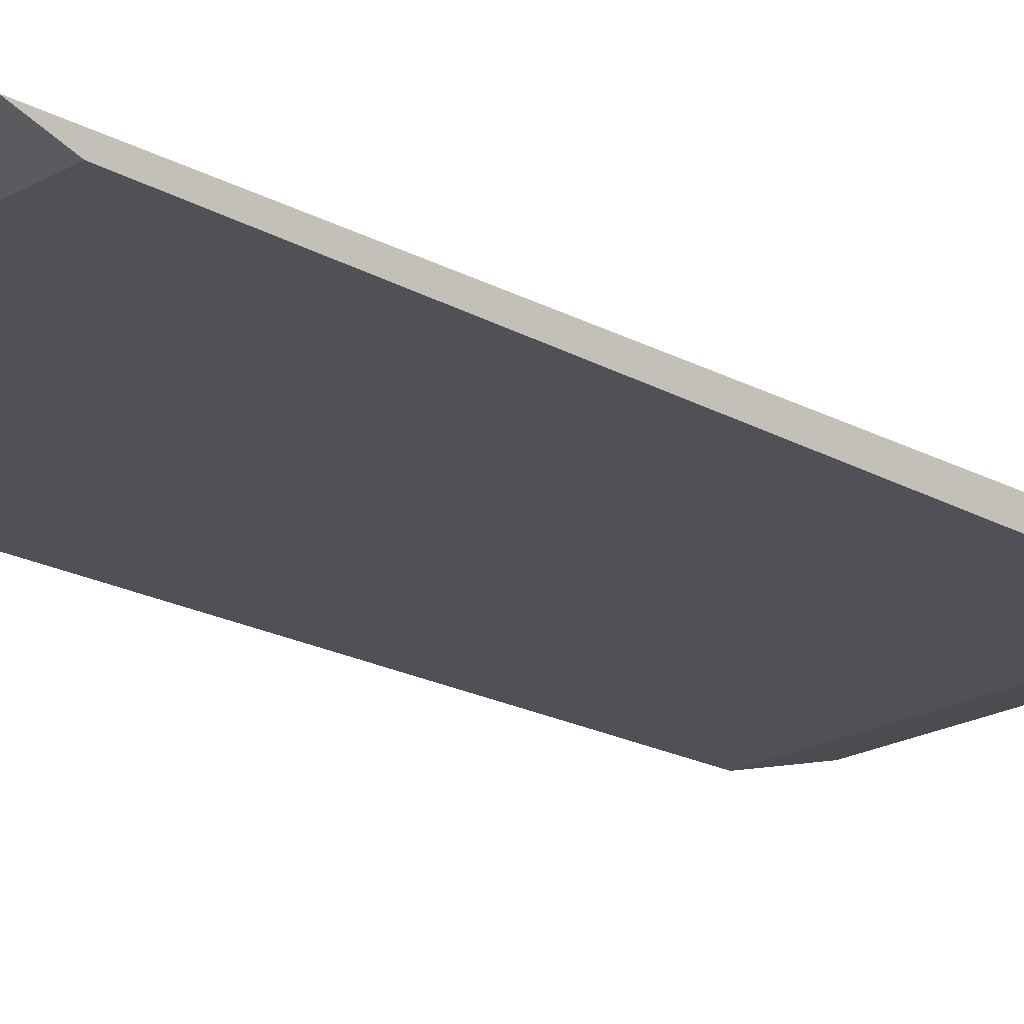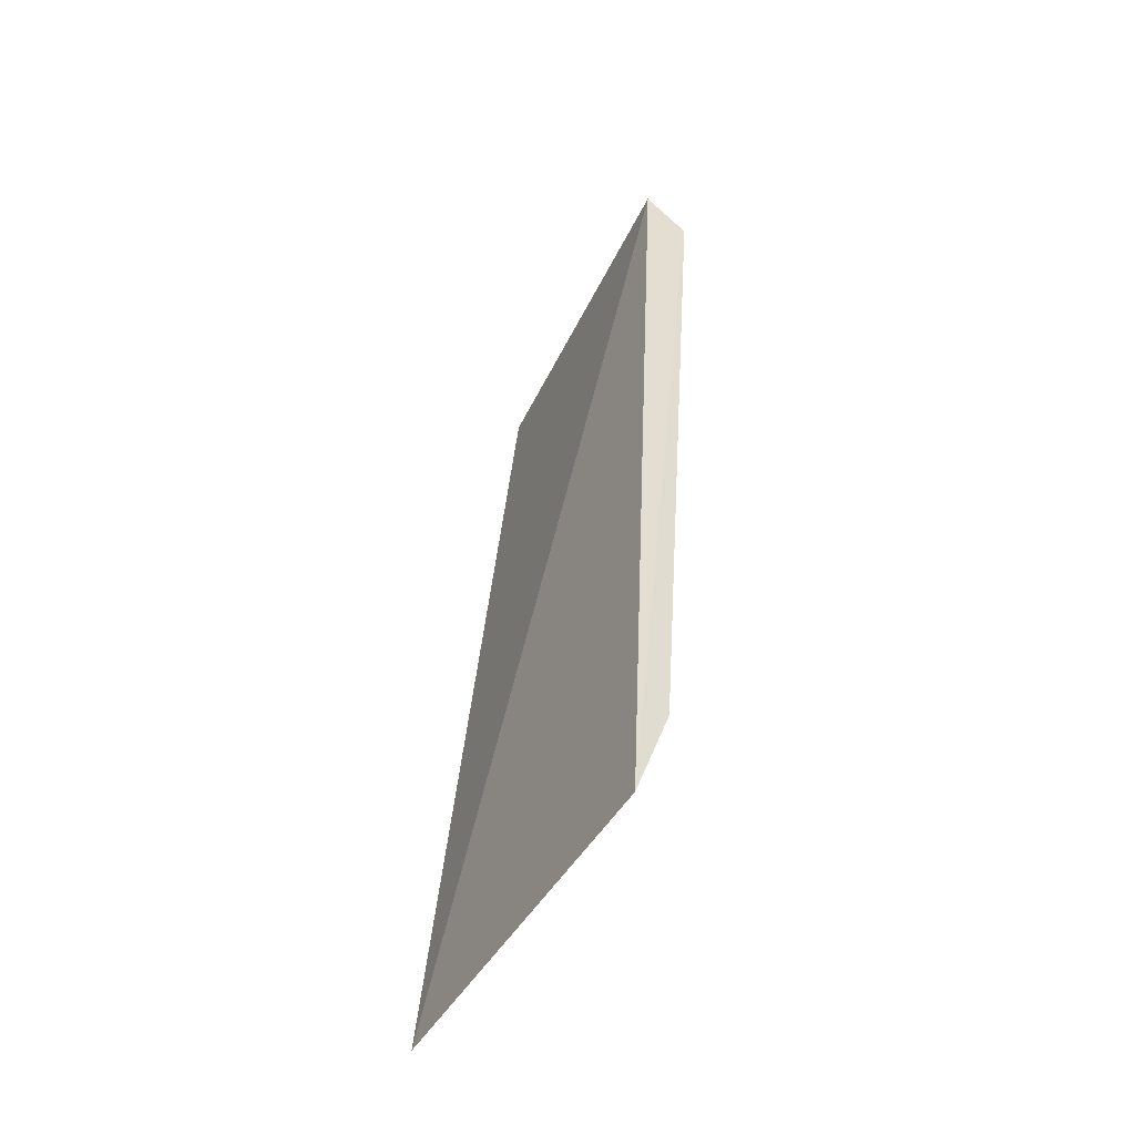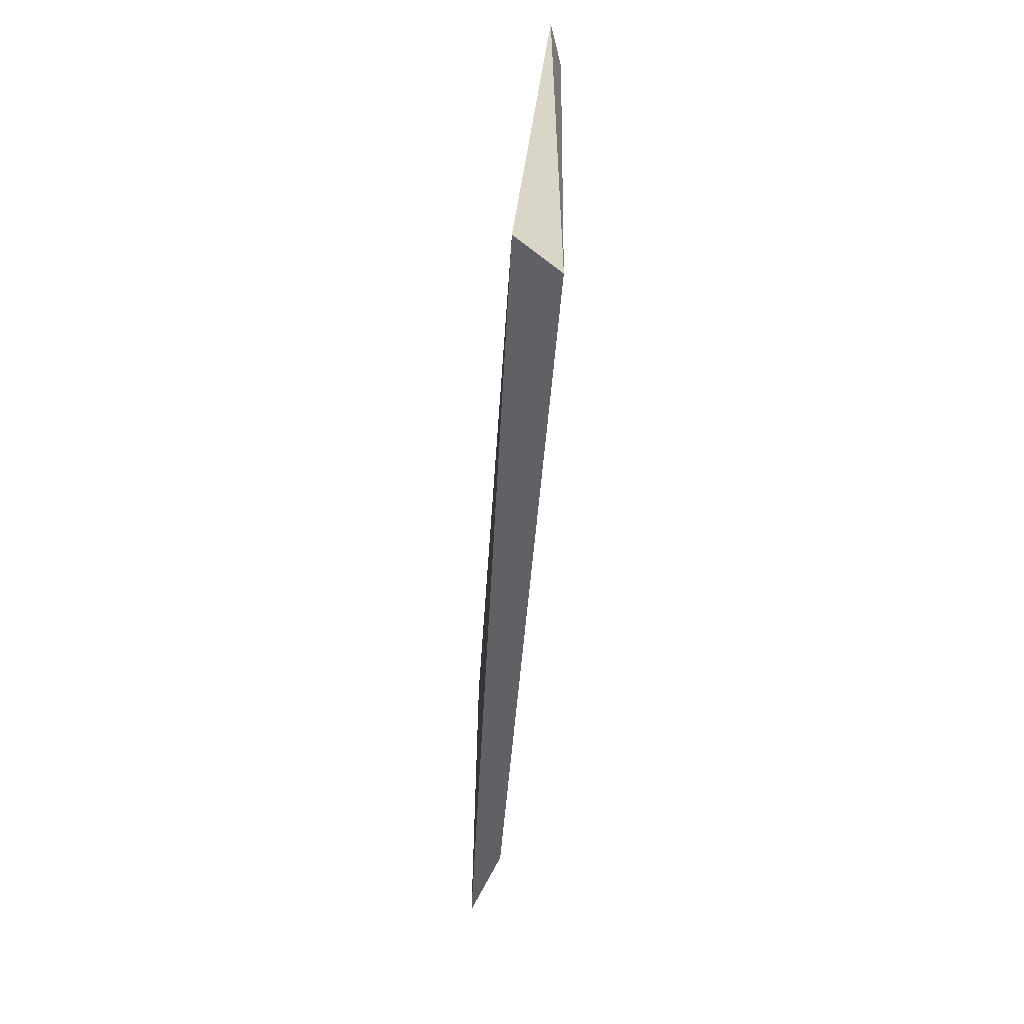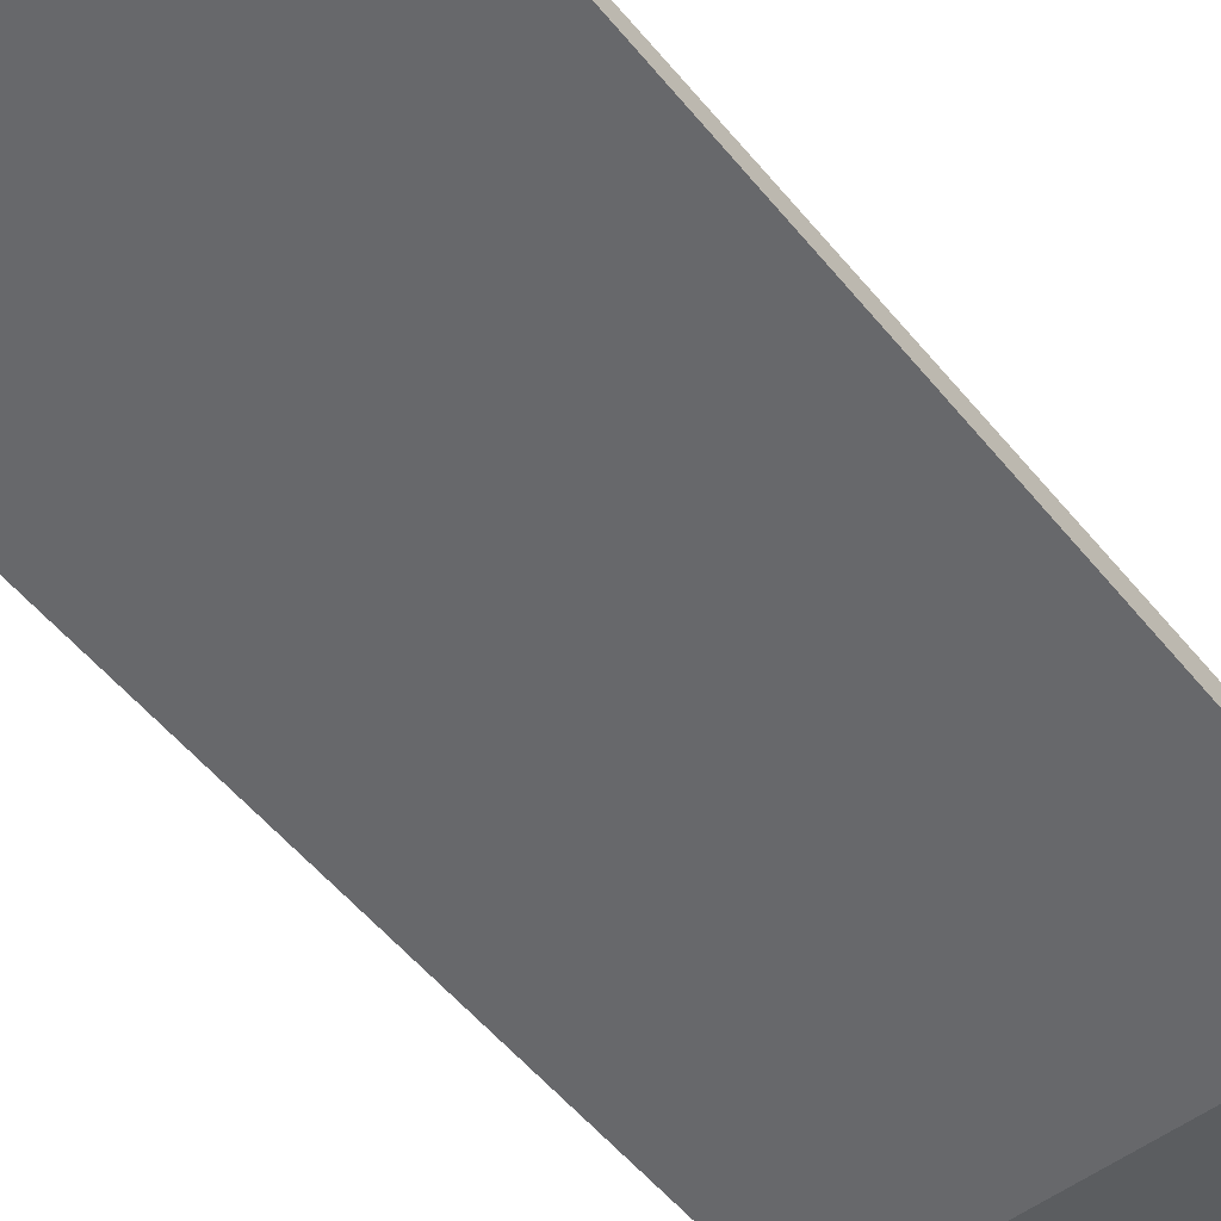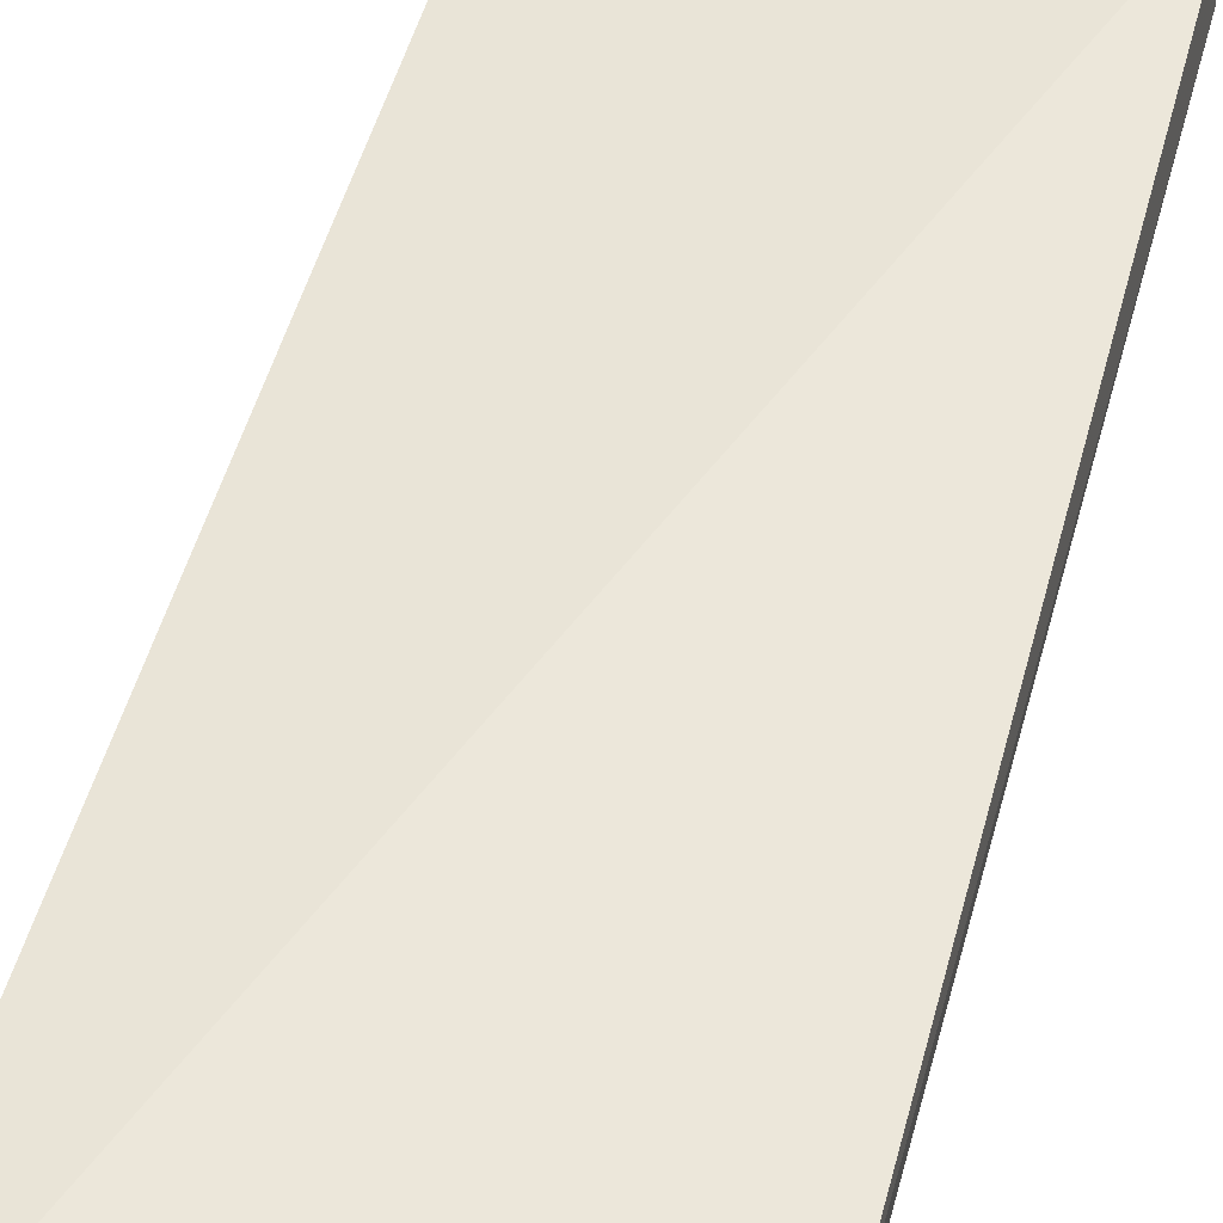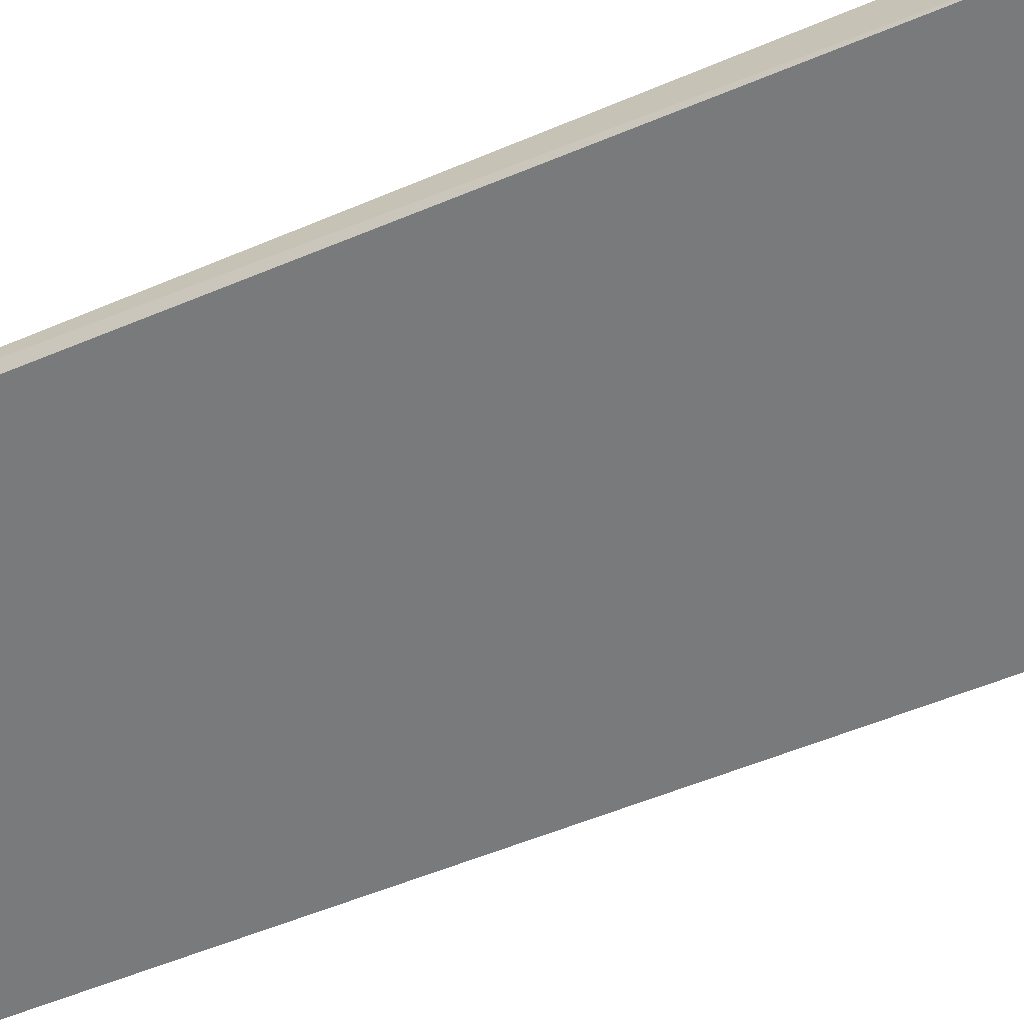
<metadata>
{"format":"obj","ext":"obj","renderer":"f3d","projection":"perspective","resolution":1024,"background":"white","views":[{"elev":-23.7,"azim":42.0,"up":"+Y"},{"elev":-51.7,"azim":-120.9,"up":"+Z"},{"elev":43.1,"azim":-89.3,"up":"+Z"},{"elev":-55.5,"azim":37.1,"up":"+Y"},{"elev":54.0,"azim":-165.2,"up":"+Y"},{"elev":-60.1,"azim":-65.1,"up":"+Y"}]}
</metadata>
<code>
v -0.2348 -0.05735 0.009056
v -0.2348 -0.05448 -0.01974
v -0.2348 -0.05702 0.01046
v -0.2456 -0.05598 0.01021
v -0.2457 -0.05556 -0.01656
v -0.2457 -0.05735 0.009056
v -0.2348 -0.05556 -0.01656
v -0.2457 -0.05448 -0.01974
f 1 2 3
f 3 2 4
f 6 1 3
f 6 3 4
f 6 5 1
f 7 2 1
f 7 1 5
f 8 4 2
f 8 7 5
f 8 2 7
f 8 6 4
f 8 5 6

</code>
